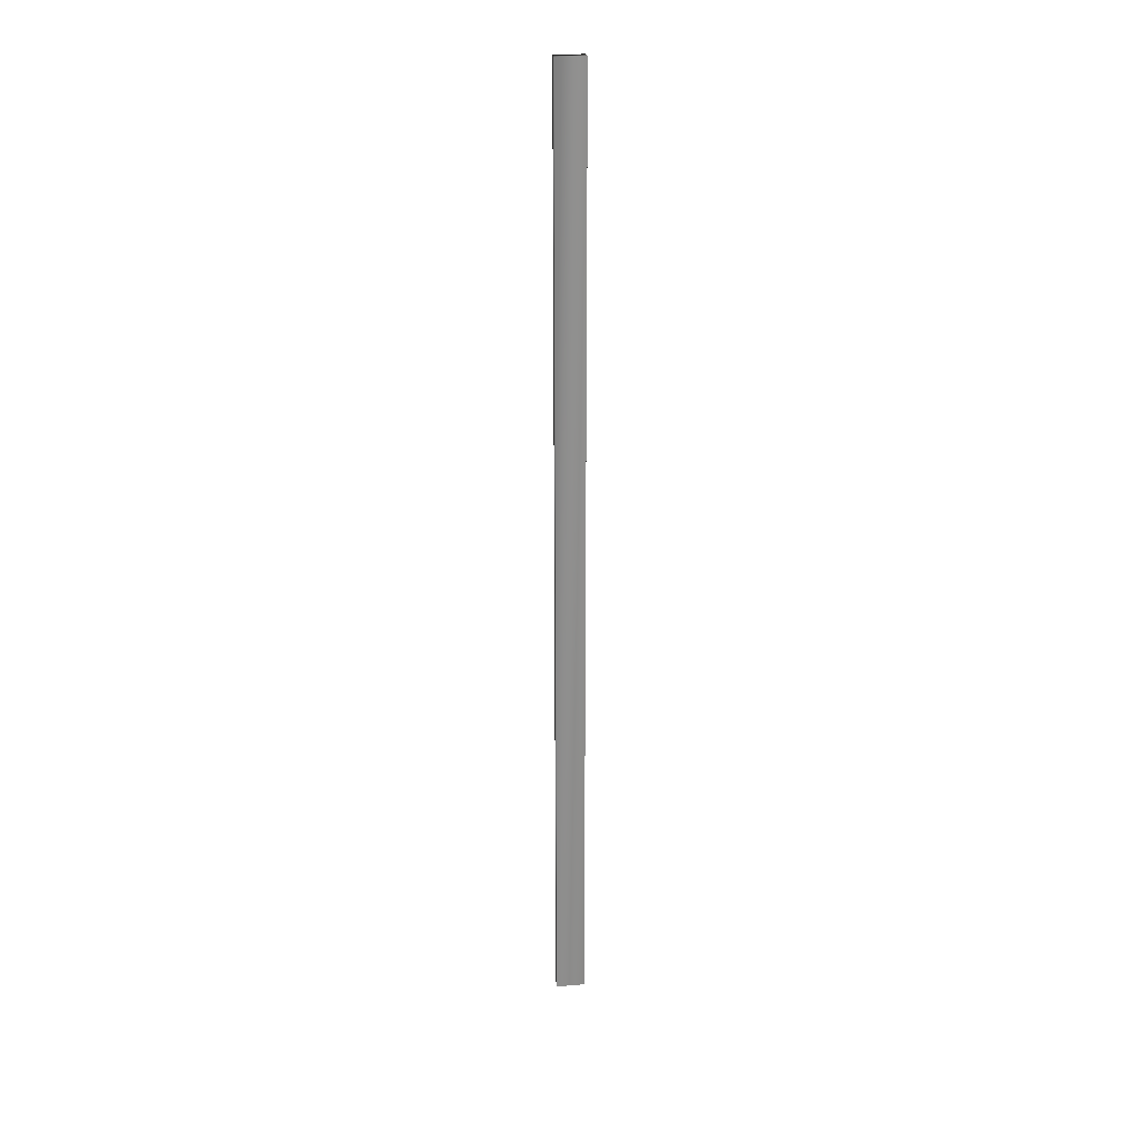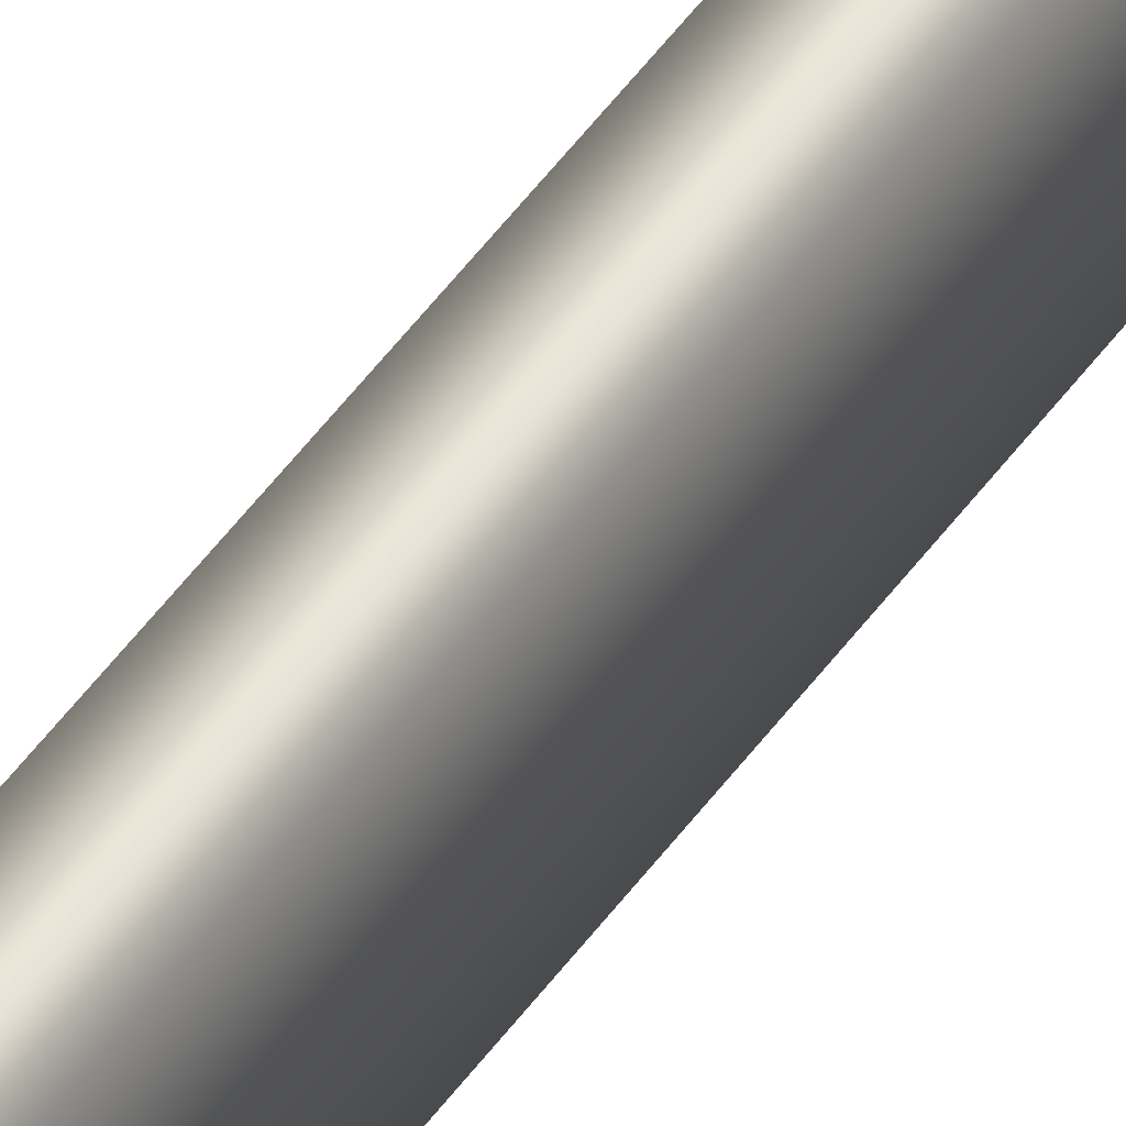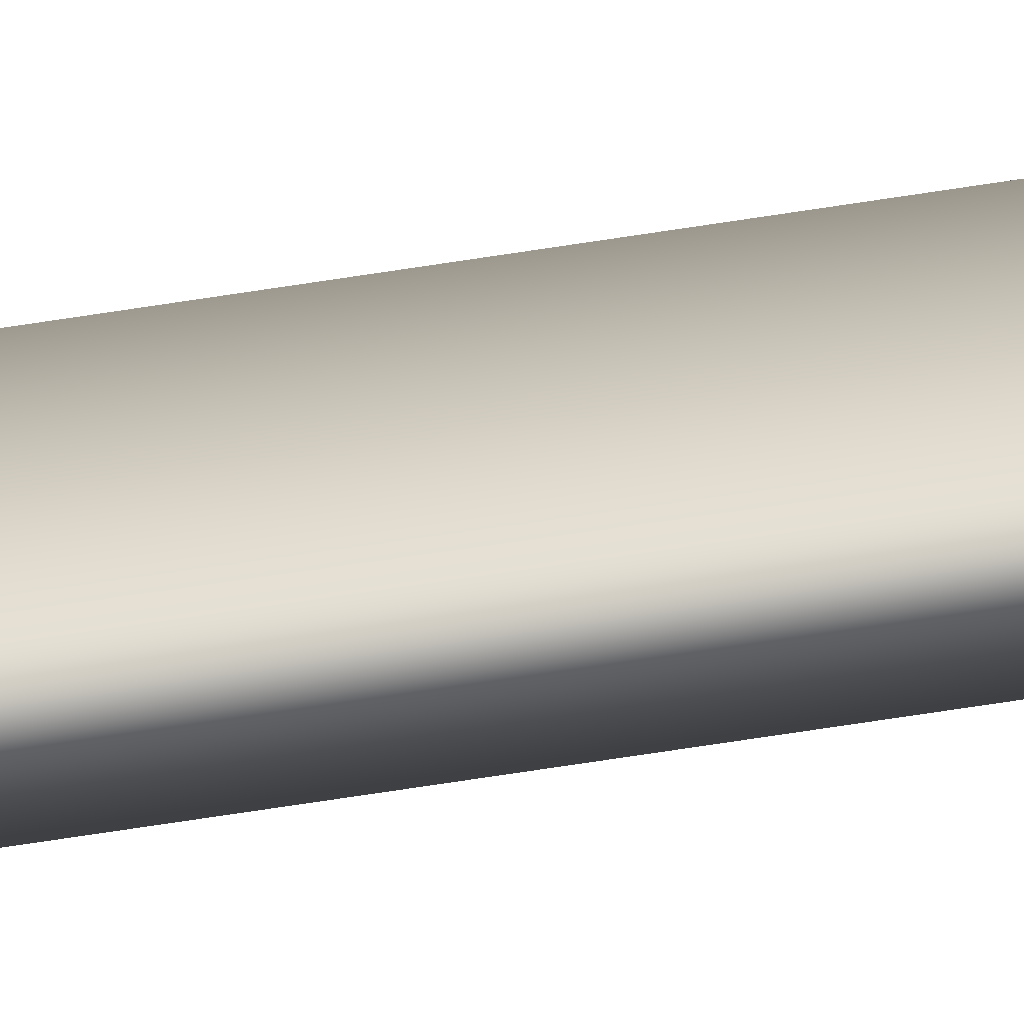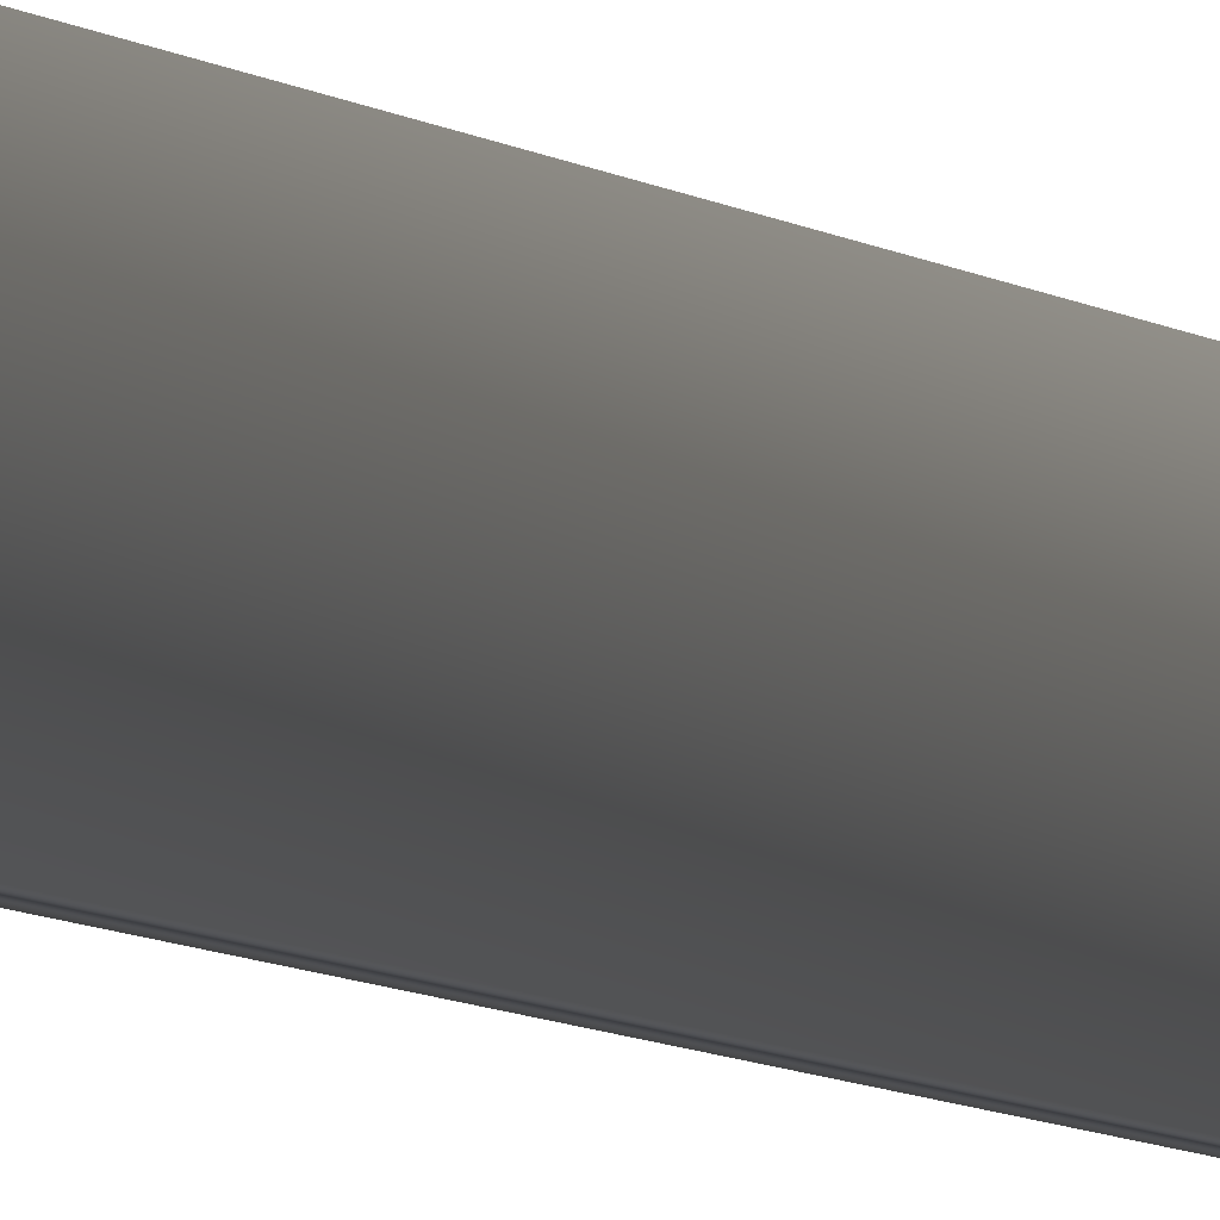
<metadata>
{"format":"obj","ext":"obj","renderer":"f3d","projection":"perspective","resolution":1024,"background":"white","views":[{"elev":25.2,"azim":-90.2,"up":"+Y"},{"elev":40.6,"azim":29.9,"up":"+Z"},{"elev":-56.5,"azim":-80.1,"up":"+Z"},{"elev":-3.2,"azim":13.1,"up":"+Z"}]}
</metadata>
<code>
v -23.49 0.1667 -141.9
v -23.49 18.67 -141.9
v -23.56 0.1667 -142.4
v -23.56 18.67 -142.4
v -23.37 0.1667 -142.5
v -23.37 18.67 -142.5
v -23.29 0.1667 -141.9
v -23.29 18.67 -141.9
f 1 2 3
f 3 2 4
f 3 4 5
f 5 4 6
f 7 8 1
f 1 8 2
f 3 5 1
f 1 5 7
f 4 2 6
f 6 2 8
f 5 6 7
f 7 6 8

</code>
